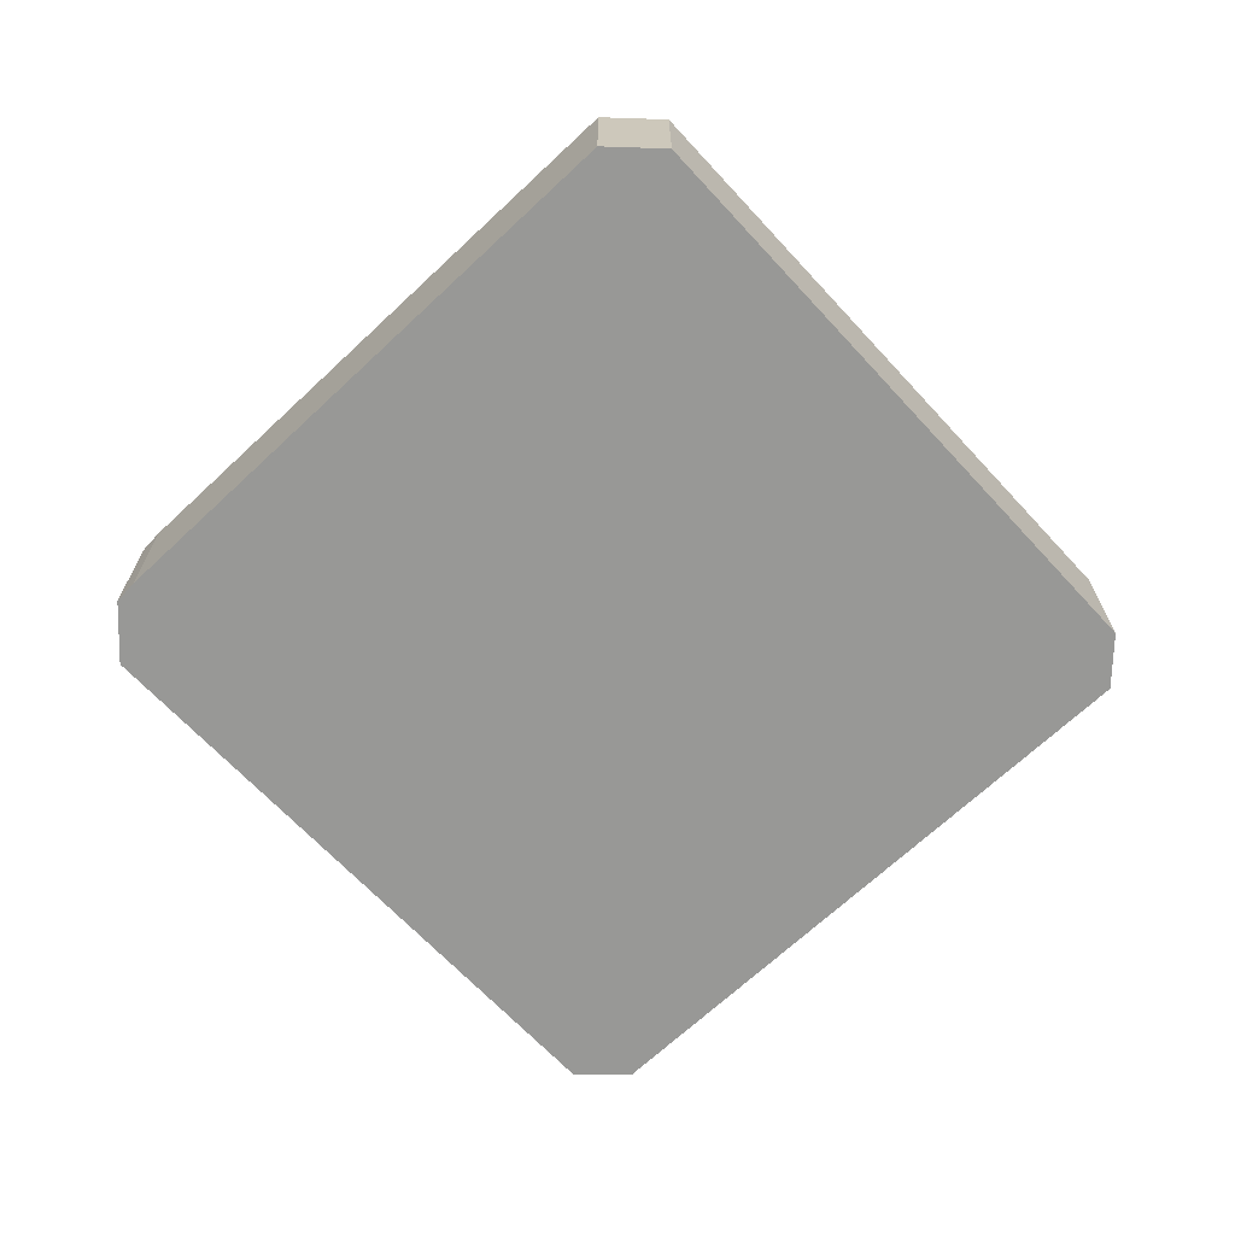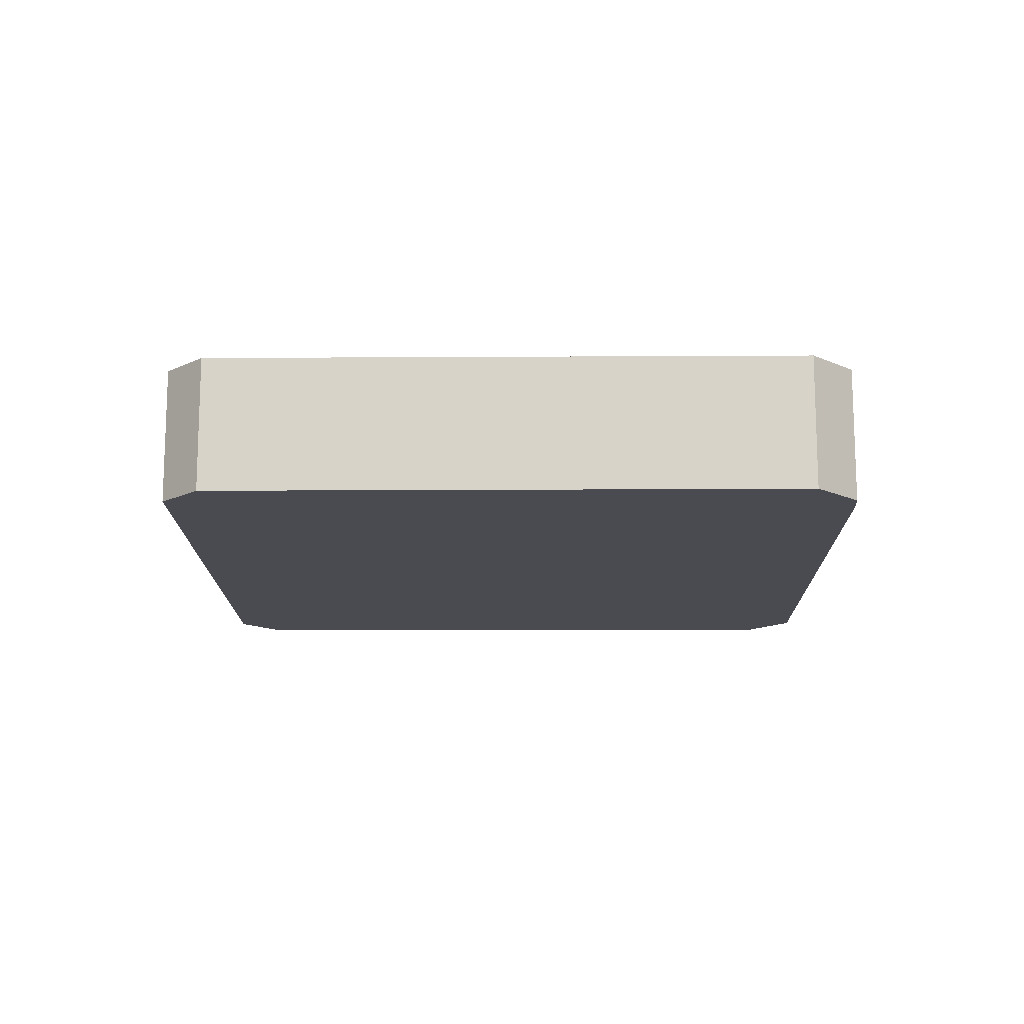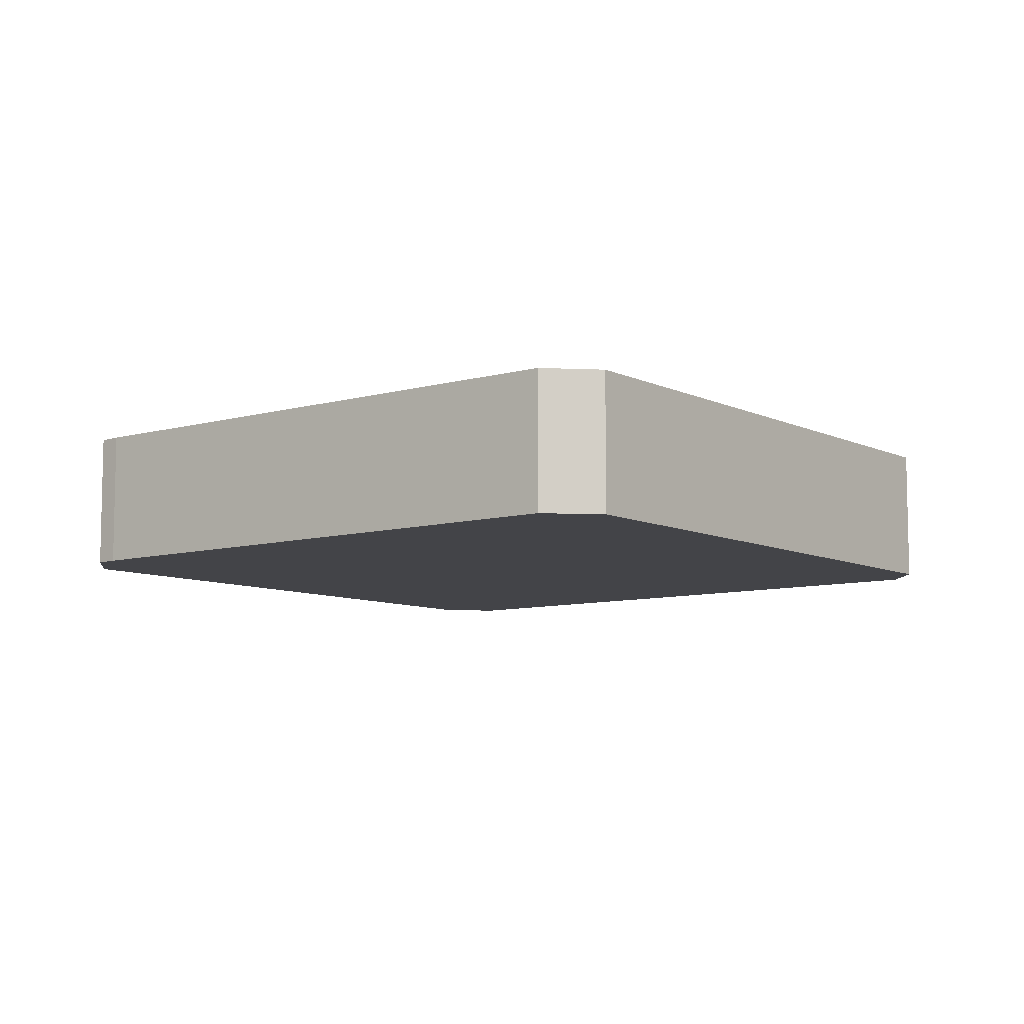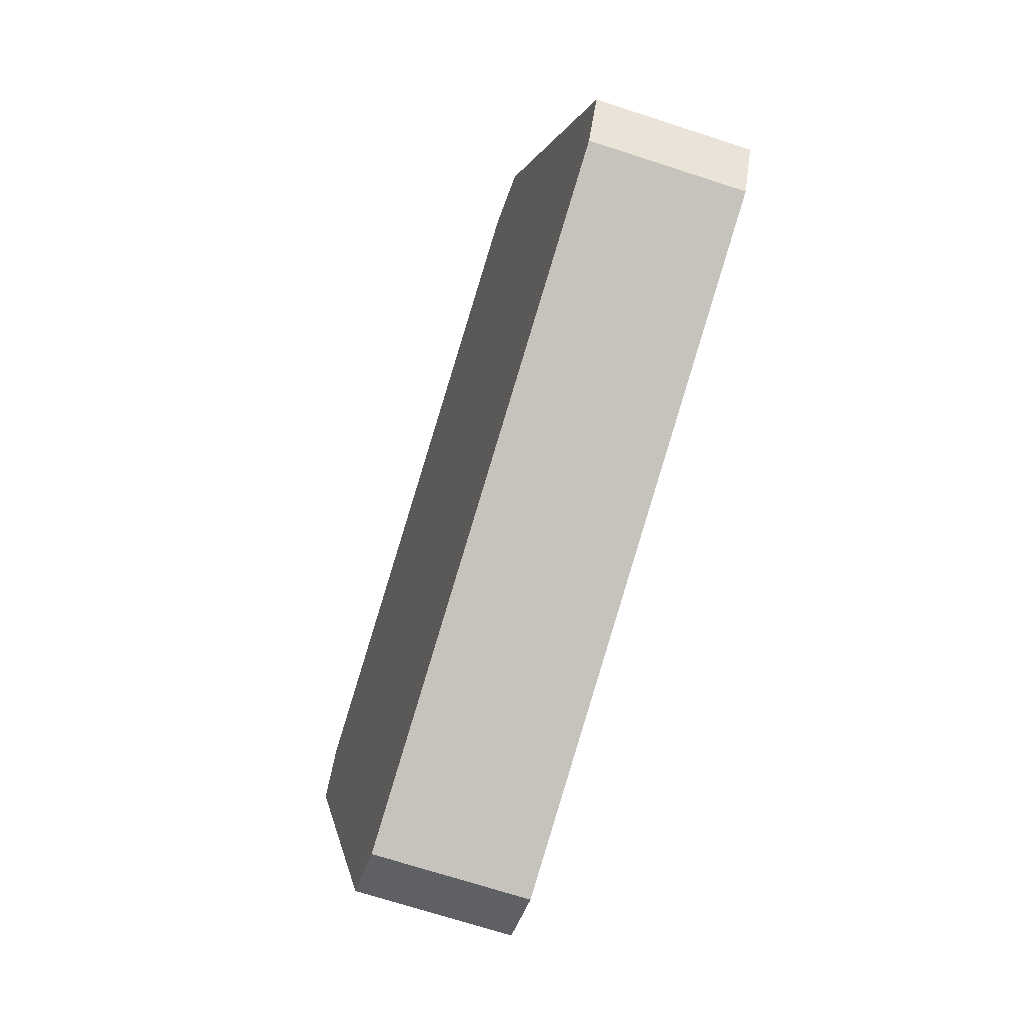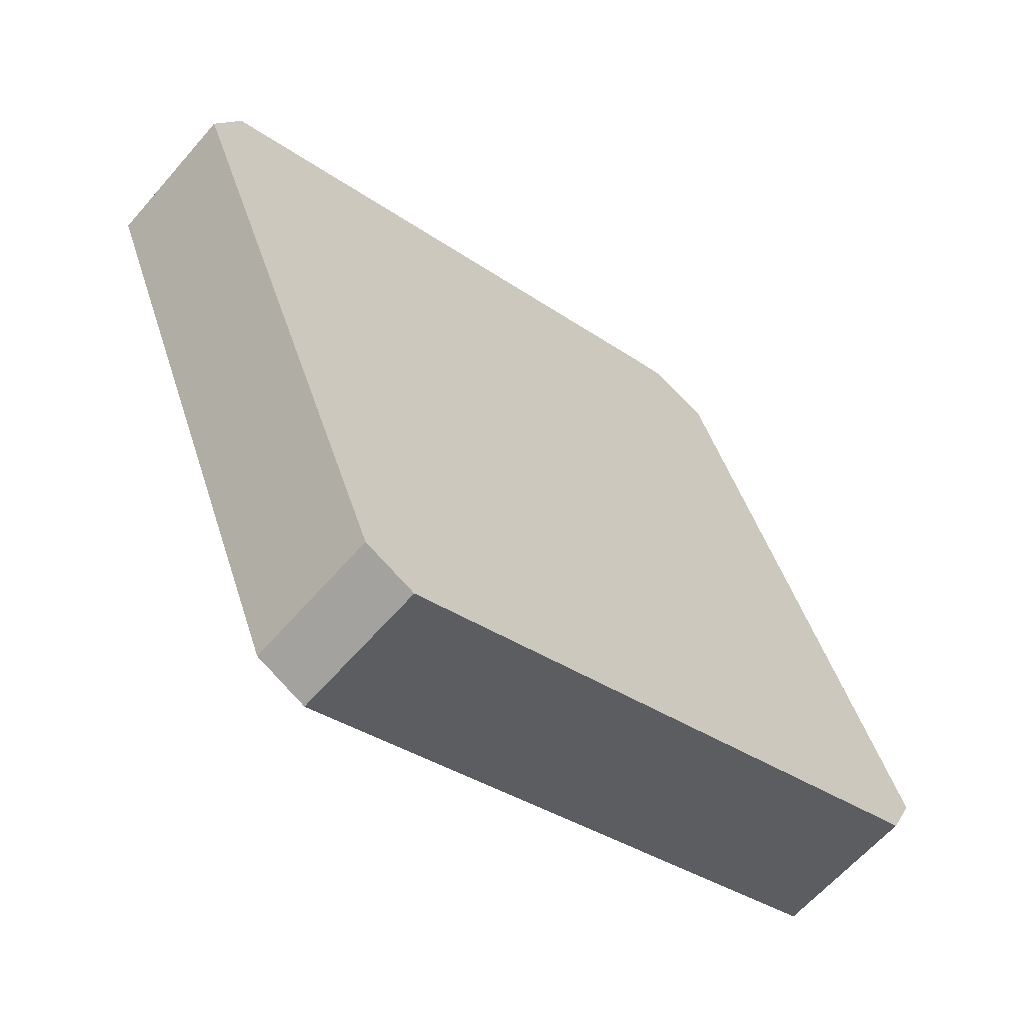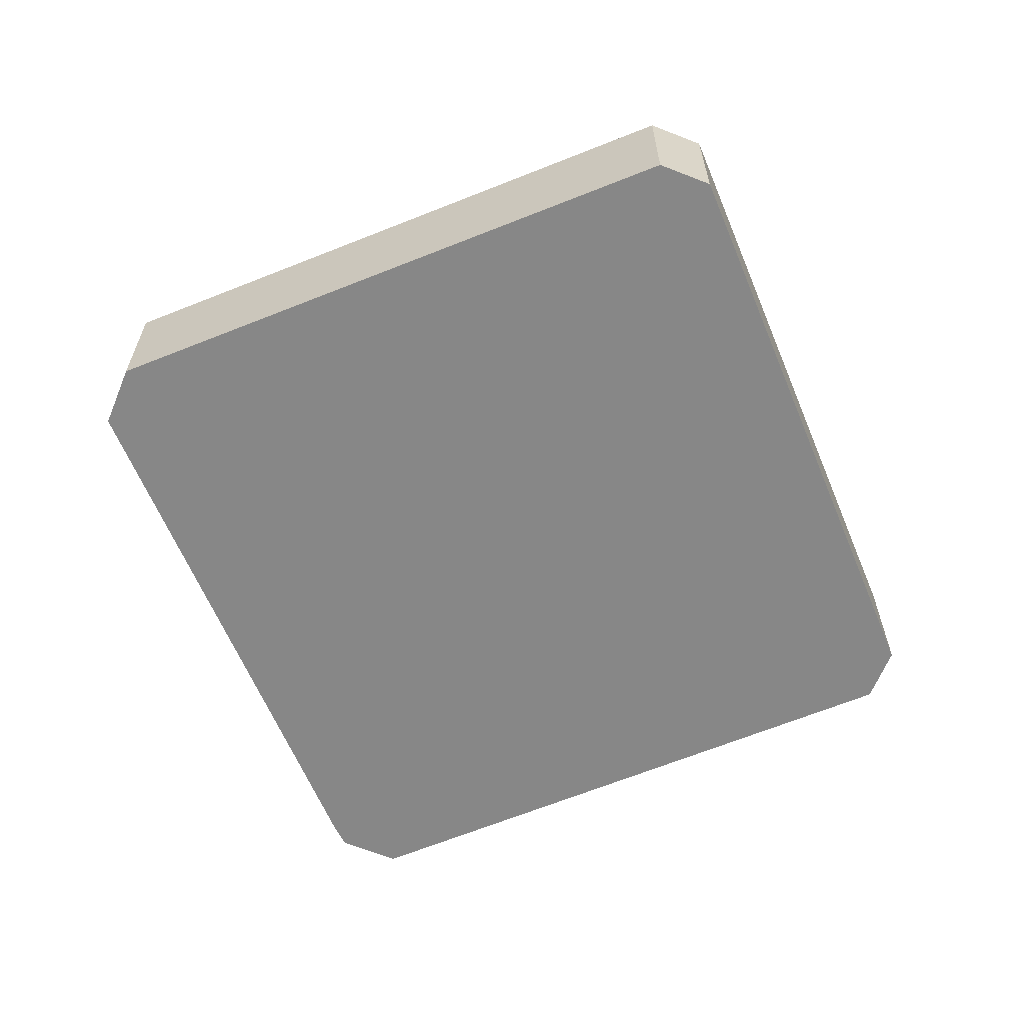
<metadata>
{"format":"obj","ext":"obj","renderer":"f3d","projection":"perspective","resolution":1024,"background":"white","views":[{"elev":-68.4,"azim":64.3,"up":"+Y"},{"elev":-14.6,"azim":-68.4,"up":"+Y"},{"elev":-8.3,"azim":59.2,"up":"+Y"},{"elev":-68.5,"azim":-108.2,"up":"+Z"},{"elev":-62.3,"azim":139.2,"up":"+Z"},{"elev":-62.6,"azim":133.7,"up":"+Y"}]}
</metadata>
<code>
v  31.99 5.038 11.7
v  10.92 5.038 21.6
v  31.04 5.038 13.85
v  23.72 5.038 -9.189
v  10.09 5.038 21.84
v  8.091 5.038 20.96
v  7.969 5.038 20.91
v  21.86 5.038 -10.04
v  5.405 5.038 14.18
v  0.886 5.038 -1.923
v  0 5.038 3.085e-16
v  0 0 0
v  5.405 -8.684e-16 14.18
v  7.969 -1.28e-15 20.91
v  10.09 -1.338e-15 21.84
v  8.091 -1.284e-15 20.96
v  10.92 -1.322e-15 21.6
v  31.04 -8.479e-16 13.85
v  31.99 -7.161e-16 11.7
v  23.72 5.627e-16 -9.189
v  21.86 6.149e-16 -10.04
v  0.886 1.177e-16 -1.923
g defaultobject
f 1 2 3
f 2 1 4
f 2 4 5
f 5 4 6
f 6 4 7
f 7 4 8
f 7 8 9
f 9 8 10
f 9 10 11
f 12 9 11
f 9 12 13
f 9 13 7
f 7 13 14
f 14 6 7
f 6 14 5
f 5 14 15
f 15 14 16
f 15 2 5
f 2 15 17
f 17 3 2
f 3 17 18
f 18 1 3
f 1 18 19
f 19 4 1
f 4 19 20
f 20 8 4
f 8 20 21
f 21 10 8
f 10 21 22
f 22 11 10
f 11 22 12
f 17 19 18
f 19 17 20
f 20 17 15
f 20 15 16
f 20 16 14
f 20 14 13
f 20 13 12
f 20 12 21
f 21 12 22

</code>
